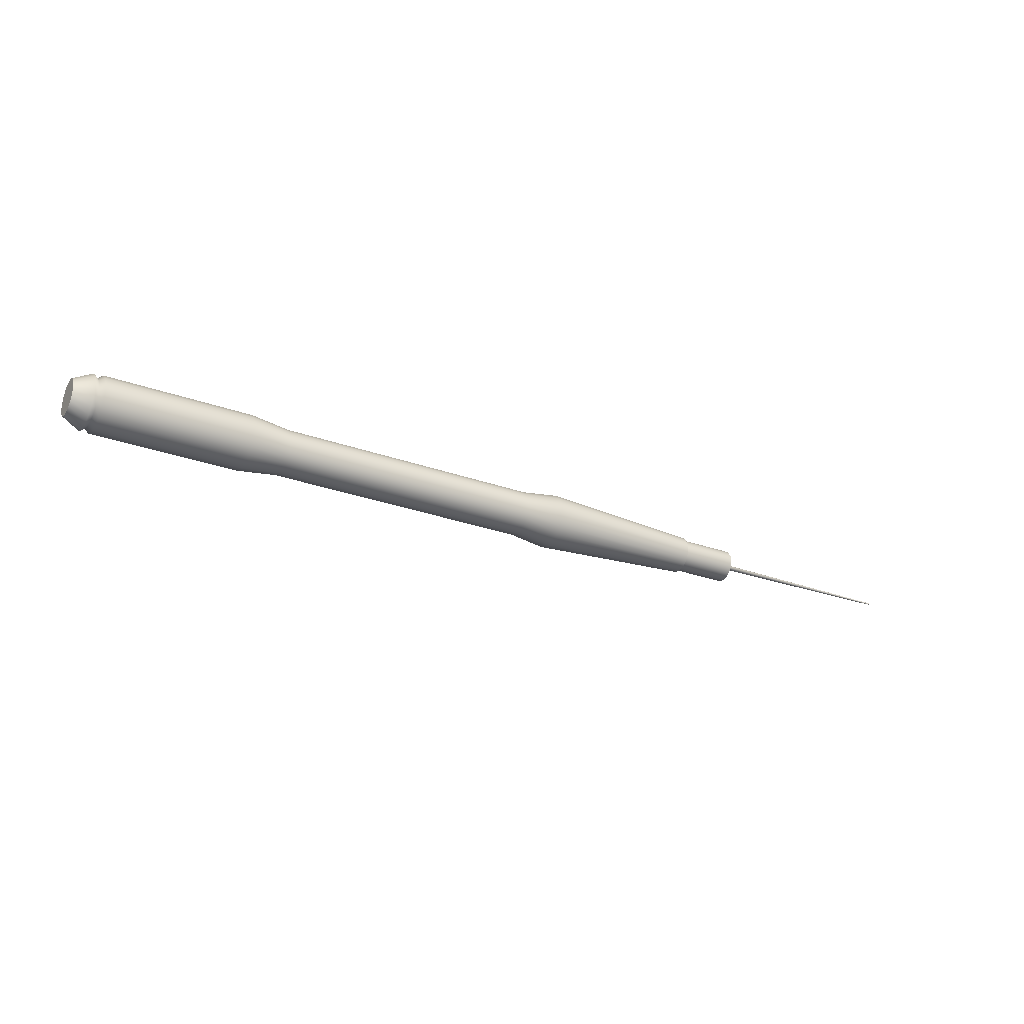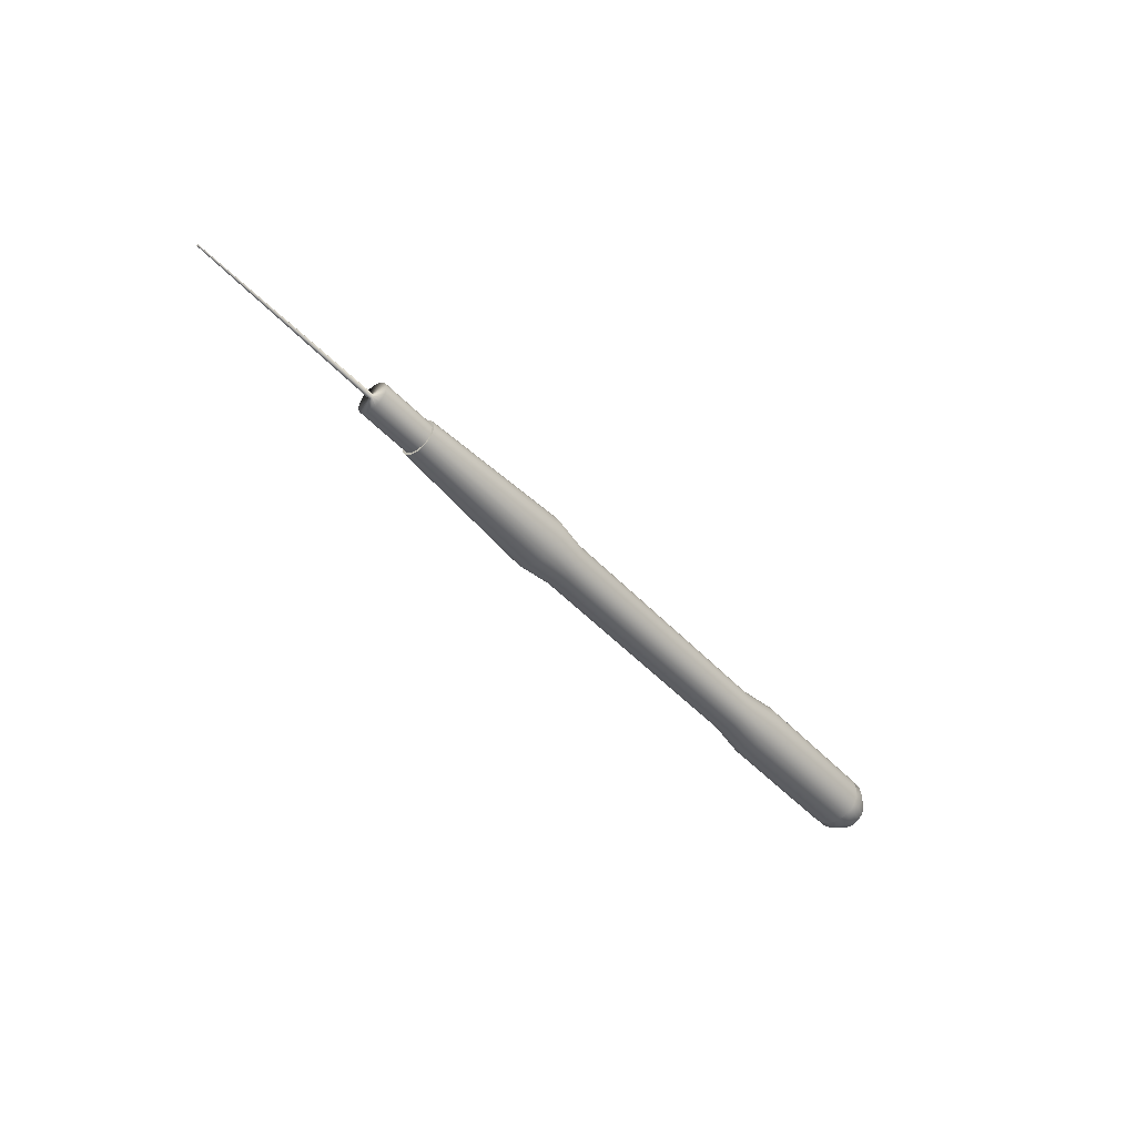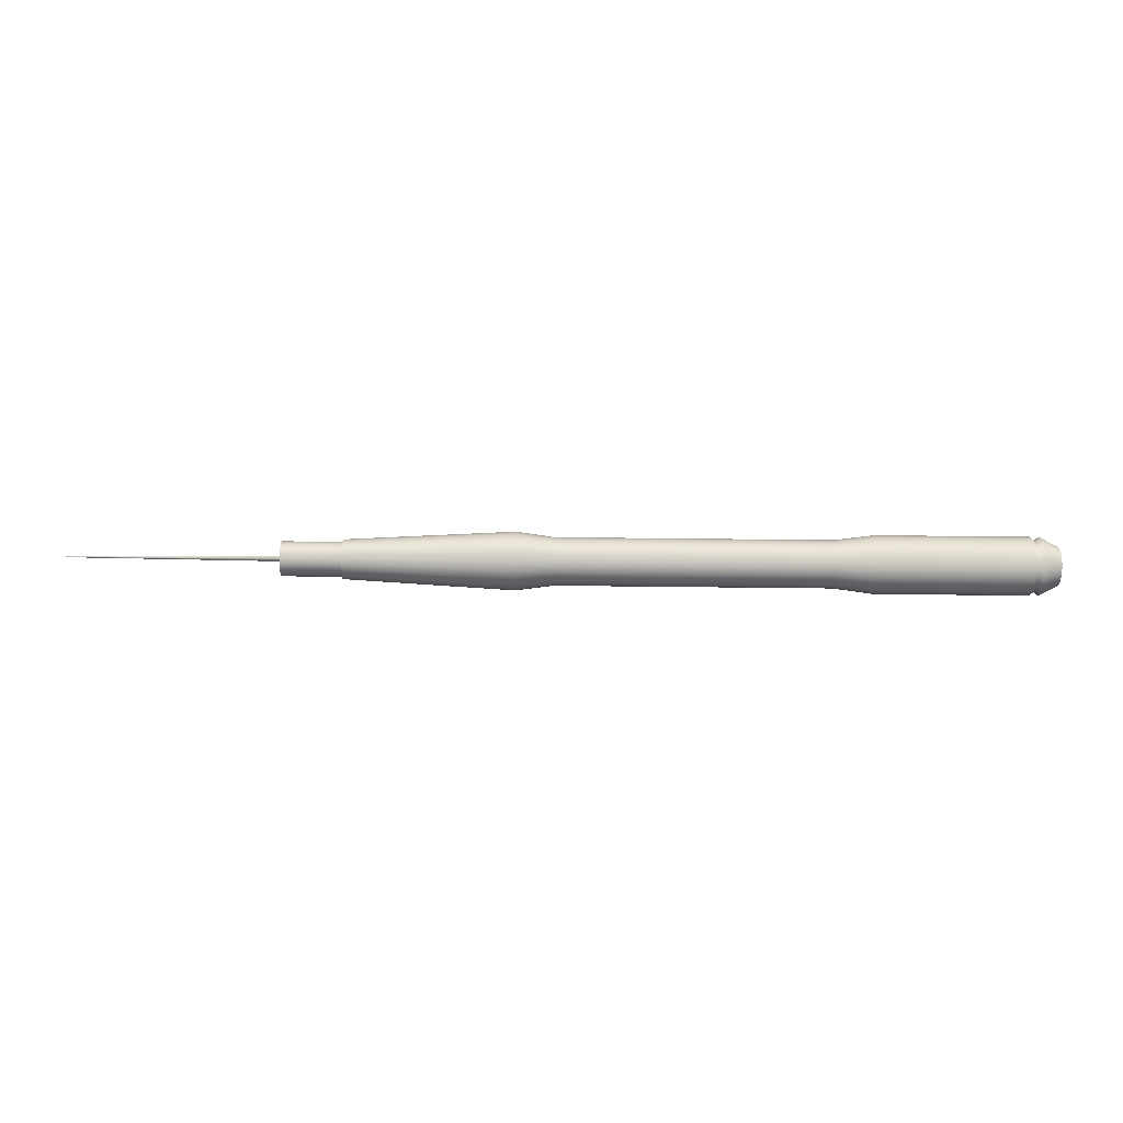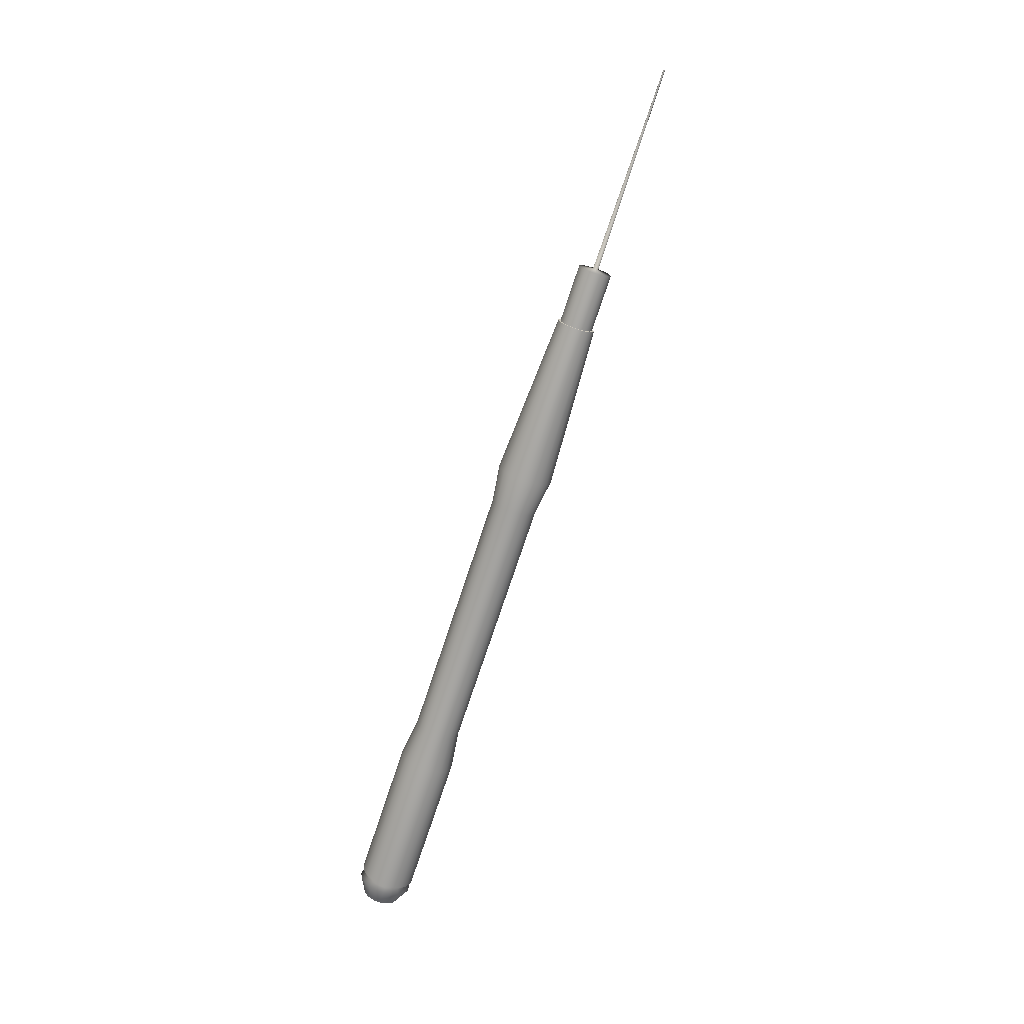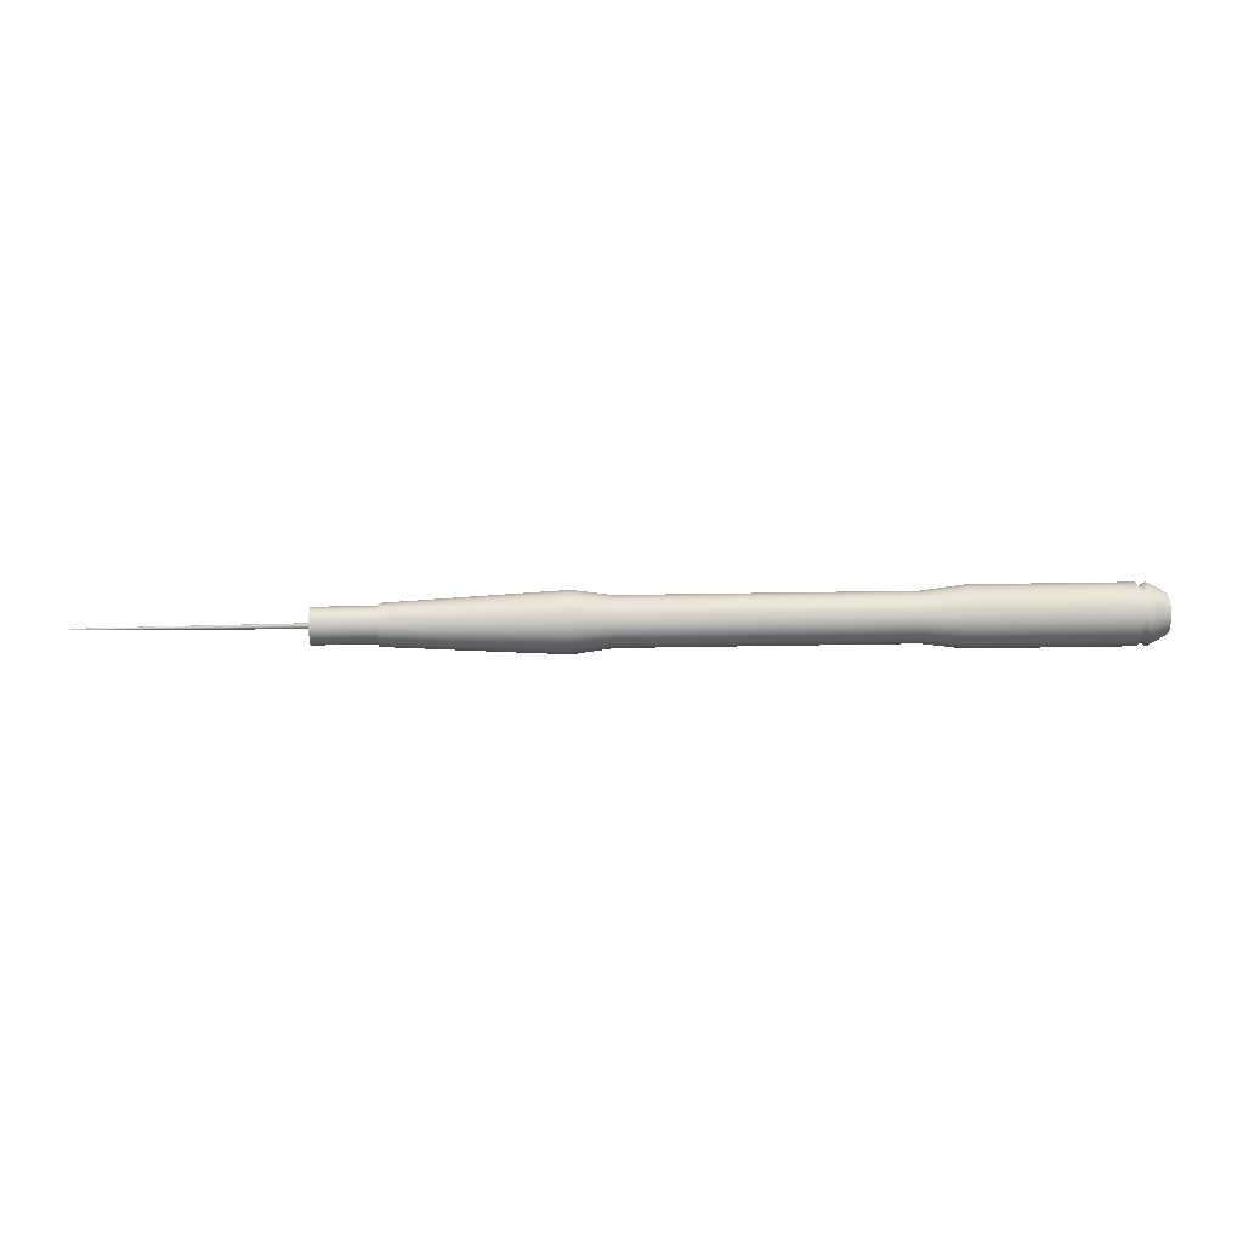
<metadata>
{"format":"obj","ext":"obj","renderer":"f3d","projection":"perspective","resolution":1024,"background":"white","views":[{"elev":-28.0,"azim":151.2,"up":"+Z"},{"elev":-46.1,"azim":-50.4,"up":"+Z"},{"elev":77.5,"azim":0.6,"up":"+Y"},{"elev":-72.7,"azim":-108.2,"up":"+Y"},{"elev":25.9,"azim":-1.9,"up":"+Z"}]}
</metadata>
<code>
g default
v 16.05 0.6231 -0.2025
v 16.05 0.53 -0.3851
v 16.05 0.3851 -0.53
v 16.05 0.2025 -0.6231
v 16.05 -0 -0.6552
v 16.05 -0.2025 -0.6231
v 16.05 -0.3851 -0.53
v 16.05 -0.53 -0.3851
v 16.05 -0.6231 -0.2025
v 16.05 -0.6552 -0
v 16.05 -0.6231 0.2025
v 16.05 -0.53 0.3851
v 16.05 -0.3851 0.53
v 16.05 -0.2025 0.6231
v 16.05 -0 0.6552
v 16.05 0.2025 0.6231
v 16.05 0.3851 0.53
v 16.05 0.53 0.3851
v 16.05 0.6231 0.2025
v 16.05 0.6552 -0
v -8.081 0.6444 -0.2094
v -8.081 0.5482 -0.3983
v -8.081 0.3983 -0.5482
v -8.081 0.2094 -0.6444
v -8.081 -0 -0.6776
v -8.081 -0.2094 -0.6444
v -8.081 -0.3983 -0.5482
v -8.081 -0.5482 -0.3983
v -8.081 -0.6444 -0.2094
v -8.081 -0.6776 -0
v -8.081 -0.6444 0.2094
v -8.081 -0.5482 0.3983
v -8.081 -0.3983 0.5482
v -8.081 -0.2094 0.6444
v -8.081 -0 0.6776
v -8.081 0.2094 0.6444
v -8.081 0.3983 0.5482
v -8.081 0.5482 0.3983
v -8.081 0.6444 0.2094
v -8.081 0.6776 -0
v 16.05 -0 -0
v -8.081 -0 -0
v -2.261 0.9511 -0.309
v -2.261 0.809 -0.5878
v -2.261 0.5878 -0.809
v -2.261 0.309 -0.9511
v -2.261 0 -1
v -2.261 -0.309 -0.9511
v -2.261 -0.5878 -0.809
v -2.261 -0.809 -0.5878
v -2.261 -0.9511 -0.309
v -2.261 -1 0
v -2.261 -0.9511 0.309
v -2.261 -0.809 0.5878
v -2.261 -0.5878 0.809
v -2.261 -0.309 0.9511
v -2.261 -0 1
v -2.261 0.309 0.9511
v -2.261 0.5878 0.809
v -2.261 0.809 0.5878
v -2.261 0.9511 0.309
v -2.261 1 0
v -0.9369 0.7815 -0.2539
v -0.9369 0.6648 -0.483
v -0.9369 0.483 -0.6648
v -0.9369 0.2539 -0.7815
v -0.9369 -0 -0.8217
v -0.9369 -0.2539 -0.7815
v -0.9369 -0.483 -0.6648
v -0.9369 -0.6648 -0.483
v -0.9369 -0.7815 -0.2539
v -0.9369 -0.8217 -0
v -0.9369 -0.7815 0.2539
v -0.9369 -0.6648 0.483
v -0.9369 -0.483 0.6648
v -0.9369 -0.2539 0.7815
v -0.9369 -0 0.8217
v -0.9369 0.2539 0.7815
v -0.9369 0.483 0.6648
v -0.9369 0.6648 0.483
v -0.9369 0.7815 0.2539
v -0.9369 0.8217 -0
v 8.455 0.7815 -0.2539
v 8.455 0.6648 -0.483
v 8.455 0.483 -0.6648
v 8.455 0.2539 -0.7815
v 8.455 -0 -0.8217
v 8.455 -0.2539 -0.7815
v 8.455 -0.483 -0.6648
v 8.455 -0.6648 -0.483
v 8.455 -0.7815 -0.2539
v 8.455 -0.8217 -0
v 8.455 -0.7815 0.2539
v 8.455 -0.6648 0.483
v 8.455 -0.483 0.6648
v 8.455 -0.2539 0.7815
v 8.455 -0 0.8217
v 8.455 0.2539 0.7815
v 8.455 0.483 0.6648
v 8.455 0.6648 0.483
v 8.455 0.7815 0.2539
v 8.455 0.8217 -0
v 9.849 0.9511 -0.309
v 9.849 0.809 -0.5878
v 9.849 0.5878 -0.809
v 9.849 0.309 -0.9511
v 9.849 -0 -1
v 9.849 -0.309 -0.9511
v 9.849 -0.5878 -0.809
v 9.849 -0.809 -0.5878
v 9.849 -0.9511 -0.309
v 9.849 -1 0
v 9.849 -0.9511 0.309
v 9.849 -0.809 0.5878
v 9.849 -0.5878 0.809
v 9.849 -0.309 0.9511
v 9.849 -0 1
v 9.849 0.309 0.9511
v 9.849 0.5878 0.809
v 9.849 0.809 0.5878
v 9.849 0.9511 0.309
v 9.849 1 0
v 15.07 0.9511 -0.309
v 15.07 0.809 -0.5878
v 15.07 0.5878 -0.809
v 15.07 0.309 -0.9511
v 15.07 -0 -1
v 15.07 -0.309 -0.9511
v 15.07 -0.5878 -0.809
v 15.07 -0.809 -0.5878
v 15.07 -0.9511 -0.309
v 15.07 -1 0
v 15.07 -0.9511 0.309
v 15.07 -0.809 0.5878
v 15.07 -0.5878 0.809
v 15.07 -0.309 0.9511
v 15.07 -0 1
v 15.07 0.309 0.9511
v 15.07 0.5878 0.809
v 15.07 0.809 0.5878
v 15.07 0.9511 0.309
v 15.07 1 0
v 15.24 0.8135 -0.2643
v 15.24 0.692 -0.5028
v 15.24 0.5028 -0.692
v 15.24 0.2643 -0.8135
v 15.24 -0 -0.8554
v 15.24 -0.2643 -0.8135
v 15.24 -0.5028 -0.692
v 15.24 -0.692 -0.5028
v 15.24 -0.8135 -0.2643
v 15.24 -0.8554 -0
v 15.24 -0.8135 0.2643
v 15.24 -0.692 0.5028
v 15.24 -0.5028 0.692
v 15.24 -0.2643 0.8135
v 15.24 -0 0.8554
v 15.24 0.2643 0.8135
v 15.24 0.5028 0.692
v 15.24 0.692 0.5028
v 15.24 0.8135 0.2643
v 15.24 0.8554 -0
v 15.41 0.9415 -0.3059
v 15.41 0.8009 -0.5819
v 15.41 0.5819 -0.8009
v 15.41 0.3059 -0.9415
v 15.41 -0 -0.9899
v 15.41 -0.3059 -0.9415
v 15.41 -0.5819 -0.8009
v 15.41 -0.8009 -0.5819
v 15.41 -0.9415 -0.3059
v 15.41 -0.9899 -0
v 15.41 -0.9415 0.3059
v 15.41 -0.8009 0.5819
v 15.41 -0.5819 0.8009
v 15.41 -0.3059 0.9415
v 15.41 -0 0.9899
v 15.41 0.3059 0.9415
v 15.41 0.5819 0.8009
v 15.41 0.8009 0.5819
v 15.41 0.9415 0.3059
v 15.41 0.9899 -0
v -5.066 0.5664 -0.184
v -5.066 0.4818 -0.3501
v -5.066 0.3501 -0.4818
v -5.066 0.184 -0.5664
v -5.066 0 -0.5956
v -5.066 -0.184 -0.5664
v -5.066 -0.3501 -0.4818
v -5.066 -0.4818 -0.3501
v -5.066 -0.5664 -0.184
v -5.066 -0.5956 0
v -5.066 -0.5664 0.184
v -5.066 -0.4818 0.3501
v -5.066 -0.3501 0.4818
v -5.066 -0.184 0.5664
v -5.066 0 0.5956
v -5.066 0.184 0.5664
v -5.066 0.3501 0.4818
v -5.066 0.4818 0.3501
v -5.066 0.5664 0.184
v -5.066 0.5956 0
v -17.45 0.02687 -0.00873
v -17.45 0.02286 -0.01661
v -17.45 0.01661 -0.02286
v -17.45 0.00873 -0.02687
v -17.45 -0 -0.02825
v -17.45 -0.00873 -0.02687
v -17.45 -0.01661 -0.02286
v -17.45 -0.02286 -0.01661
v -17.45 -0.02687 -0.00873
v -17.45 -0.02825 -0
v -17.45 -0.02687 0.00873
v -17.45 -0.02286 0.01661
v -17.45 -0.01661 0.02286
v -17.45 -0.00873 0.02687
v -17.45 -0 0.02825
v -17.45 0.00873 0.02687
v -17.45 0.01661 0.02286
v -17.45 0.02286 0.01661
v -17.45 0.02687 0.00873
v -17.45 0.02825 -0
v -5.799 -0 0
v -17.45 -0 -0
v -10.16 0.5664 -0.184
v -10.16 0.4818 -0.3501
v -10.16 0.3501 -0.4818
v -10.16 0.184 -0.5664
v -10.16 0 -0.5956
v -10.16 -0.184 -0.5664
v -10.16 -0.3501 -0.4818
v -10.16 -0.4818 -0.3501
v -10.16 -0.5664 -0.184
v -10.16 -0.5956 0
v -10.16 -0.5664 0.184
v -10.16 -0.4818 0.3501
v -10.16 -0.3501 0.4818
v -10.16 -0.184 0.5664
v -10.16 0 0.5956
v -10.16 0.184 0.5664
v -10.16 0.3501 0.4818
v -10.16 0.4818 0.3501
v -10.16 0.5664 0.184
v -10.16 0.5956 0
v -10.22 0.08921 -0.02899
v -10.22 0.0938 -0
v -10.22 0.08921 0.02899
v -10.22 0.07589 0.05514
v -10.22 0.05514 0.07589
v -10.22 0.02899 0.08921
v -10.22 -0 0.0938
v -10.22 -0.02899 0.08921
v -10.22 -0.05514 0.07589
v -10.22 -0.07589 0.05514
v -10.22 -0.08921 0.02899
v -10.22 -0.0938 -0
v -10.22 -0.08921 -0.02899
v -10.22 -0.07589 -0.05514
v -10.22 -0.05514 -0.07589
v -10.22 -0.02899 -0.08921
v -10.22 -0 -0.0938
v -10.22 0.02899 -0.08921
v -10.22 0.05514 -0.07589
v -10.22 0.07589 -0.05514
g pCylinder3
f 43 44 22 21
f 44 45 23 22
f 45 46 24 23
f 46 47 25 24
f 47 48 26 25
f 48 49 27 26
f 49 50 28 27
f 50 51 29 28
f 51 52 30 29
f 52 53 31 30
f 53 54 32 31
f 54 55 33 32
f 55 56 34 33
f 56 57 35 34
f 57 58 36 35
f 58 59 37 36
f 59 60 38 37
f 60 61 39 38
f 61 62 40 39
f 62 43 21 40
f 2 1 41
f 3 2 41
f 4 3 41
f 5 4 41
f 6 5 41
f 7 6 41
f 8 7 41
f 9 8 41
f 10 9 41
f 11 10 41
f 12 11 41
f 13 12 41
f 14 13 41
f 15 14 41
f 16 15 41
f 17 16 41
f 18 17 41
f 19 18 41
f 20 19 41
f 1 20 41
f 21 22 42
f 22 23 42
f 23 24 42
f 24 25 42
f 25 26 42
f 26 27 42
f 27 28 42
f 28 29 42
f 29 30 42
f 30 31 42
f 31 32 42
f 32 33 42
f 33 34 42
f 34 35 42
f 35 36 42
f 36 37 42
f 37 38 42
f 38 39 42
f 39 40 42
f 40 21 42
f 63 64 44 43
f 64 65 45 44
f 65 66 46 45
f 66 67 47 46
f 67 68 48 47
f 68 69 49 48
f 69 70 50 49
f 70 71 51 50
f 71 72 52 51
f 72 73 53 52
f 73 74 54 53
f 74 75 55 54
f 75 76 56 55
f 76 77 57 56
f 77 78 58 57
f 78 79 59 58
f 79 80 60 59
f 80 81 61 60
f 81 82 62 61
f 82 63 43 62
f 83 84 64 63
f 84 85 65 64
f 85 86 66 65
f 86 87 67 66
f 87 88 68 67
f 88 89 69 68
f 89 90 70 69
f 90 91 71 70
f 91 92 72 71
f 92 93 73 72
f 93 94 74 73
f 94 95 75 74
f 95 96 76 75
f 96 97 77 76
f 97 98 78 77
f 98 99 79 78
f 99 100 80 79
f 100 101 81 80
f 101 102 82 81
f 102 83 63 82
f 103 104 84 83
f 104 105 85 84
f 105 106 86 85
f 106 107 87 86
f 107 108 88 87
f 108 109 89 88
f 109 110 90 89
f 110 111 91 90
f 111 112 92 91
f 112 113 93 92
f 113 114 94 93
f 114 115 95 94
f 115 116 96 95
f 116 117 97 96
f 117 118 98 97
f 118 119 99 98
f 119 120 100 99
f 120 121 101 100
f 121 122 102 101
f 122 103 83 102
f 123 124 104 103
f 124 125 105 104
f 125 126 106 105
f 126 127 107 106
f 127 128 108 107
f 128 129 109 108
f 129 130 110 109
f 130 131 111 110
f 131 132 112 111
f 132 133 113 112
f 133 134 114 113
f 134 135 115 114
f 135 136 116 115
f 136 137 117 116
f 137 138 118 117
f 138 139 119 118
f 139 140 120 119
f 140 141 121 120
f 141 142 122 121
f 142 123 103 122
f 143 144 124 123
f 144 145 125 124
f 145 146 126 125
f 146 147 127 126
f 147 148 128 127
f 148 149 129 128
f 149 150 130 129
f 150 151 131 130
f 151 152 132 131
f 152 153 133 132
f 153 154 134 133
f 154 155 135 134
f 155 156 136 135
f 156 157 137 136
f 157 158 138 137
f 158 159 139 138
f 159 160 140 139
f 160 161 141 140
f 161 162 142 141
f 162 143 123 142
f 163 164 144 143
f 164 165 145 144
f 165 166 146 145
f 166 167 147 146
f 167 168 148 147
f 168 169 149 148
f 169 170 150 149
f 170 171 151 150
f 171 172 152 151
f 172 173 153 152
f 173 174 154 153
f 174 175 155 154
f 175 176 156 155
f 176 177 157 156
f 177 178 158 157
f 178 179 159 158
f 179 180 160 159
f 180 181 161 160
f 181 182 162 161
f 182 163 143 162
f 1 2 164 163
f 2 3 165 164
f 3 4 166 165
f 4 5 167 166
f 5 6 168 167
f 6 7 169 168
f 7 8 170 169
f 8 9 171 170
f 9 10 172 171
f 10 11 173 172
f 11 12 174 173
f 12 13 175 174
f 13 14 176 175
f 14 15 177 176
f 15 16 178 177
f 16 17 179 178
f 17 18 180 179
f 18 19 181 180
f 19 20 182 181
f 20 1 163 182
f 225 226 264 245
f 226 227 263 264
f 227 228 262 263
f 228 229 261 262
f 229 230 260 261
f 230 231 259 260
f 231 232 258 259
f 232 233 257 258
f 233 234 256 257
f 234 235 255 256
f 235 236 254 255
f 236 237 253 254
f 237 238 252 253
f 238 239 251 252
f 239 240 250 251
f 240 241 249 250
f 241 242 248 249
f 242 243 247 248
f 243 244 246 247
f 244 225 245 246
f 184 183 223
f 185 184 223
f 186 185 223
f 187 186 223
f 188 187 223
f 189 188 223
f 190 189 223
f 191 190 223
f 192 191 223
f 193 192 223
f 194 193 223
f 195 194 223
f 196 195 223
f 197 196 223
f 198 197 223
f 199 198 223
f 200 199 223
f 201 200 223
f 202 201 223
f 183 202 223
f 203 204 224
f 204 205 224
f 205 206 224
f 206 207 224
f 207 208 224
f 208 209 224
f 209 210 224
f 210 211 224
f 211 212 224
f 212 213 224
f 213 214 224
f 214 215 224
f 215 216 224
f 216 217 224
f 217 218 224
f 218 219 224
f 219 220 224
f 220 221 224
f 221 222 224
f 222 203 224
f 183 184 226 225
f 184 185 227 226
f 185 186 228 227
f 186 187 229 228
f 187 188 230 229
f 188 189 231 230
f 189 190 232 231
f 190 191 233 232
f 191 192 234 233
f 192 193 235 234
f 193 194 236 235
f 194 195 237 236
f 195 196 238 237
f 196 197 239 238
f 197 198 240 239
f 198 199 241 240
f 199 200 242 241
f 200 201 243 242
f 201 202 244 243
f 202 183 225 244
f 246 245 203 222
f 247 246 222 221
f 248 247 221 220
f 249 248 220 219
f 250 249 219 218
f 251 250 218 217
f 252 251 217 216
f 253 252 216 215
f 254 253 215 214
f 255 254 214 213
f 256 255 213 212
f 257 256 212 211
f 258 257 211 210
f 259 258 210 209
f 260 259 209 208
f 261 260 208 207
f 262 261 207 206
f 263 262 206 205
f 264 263 205 204
f 245 264 204 203

</code>
